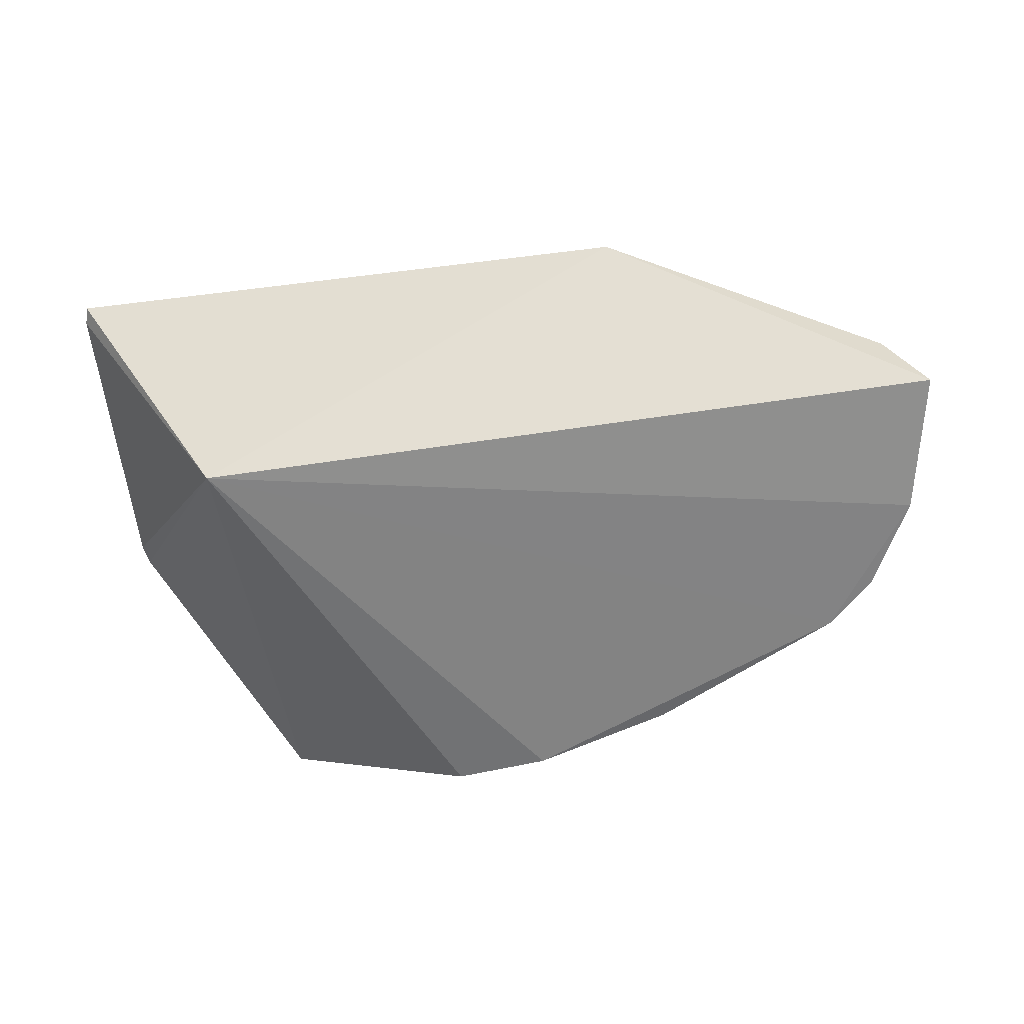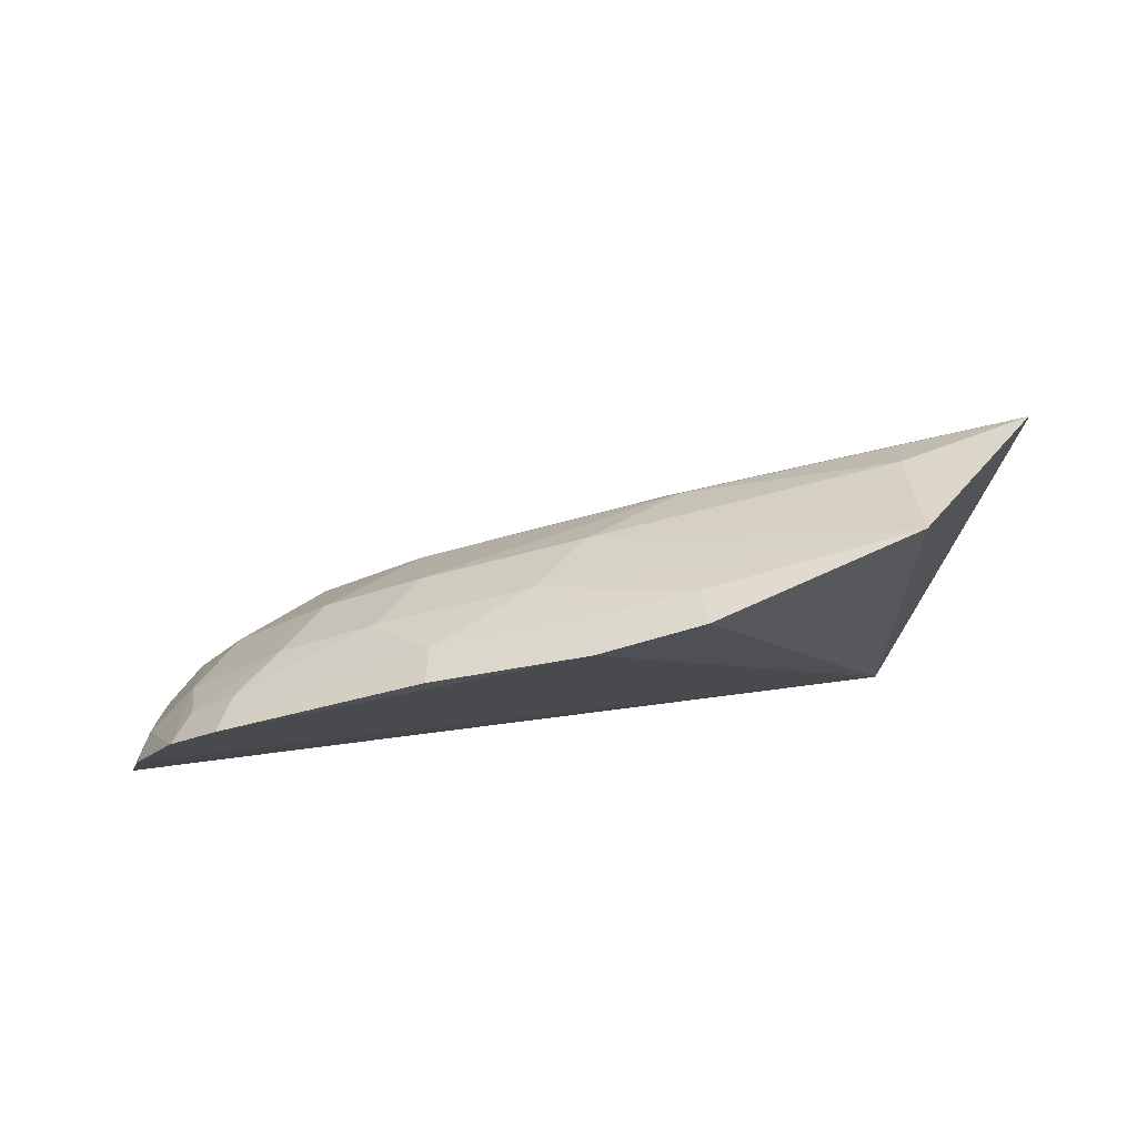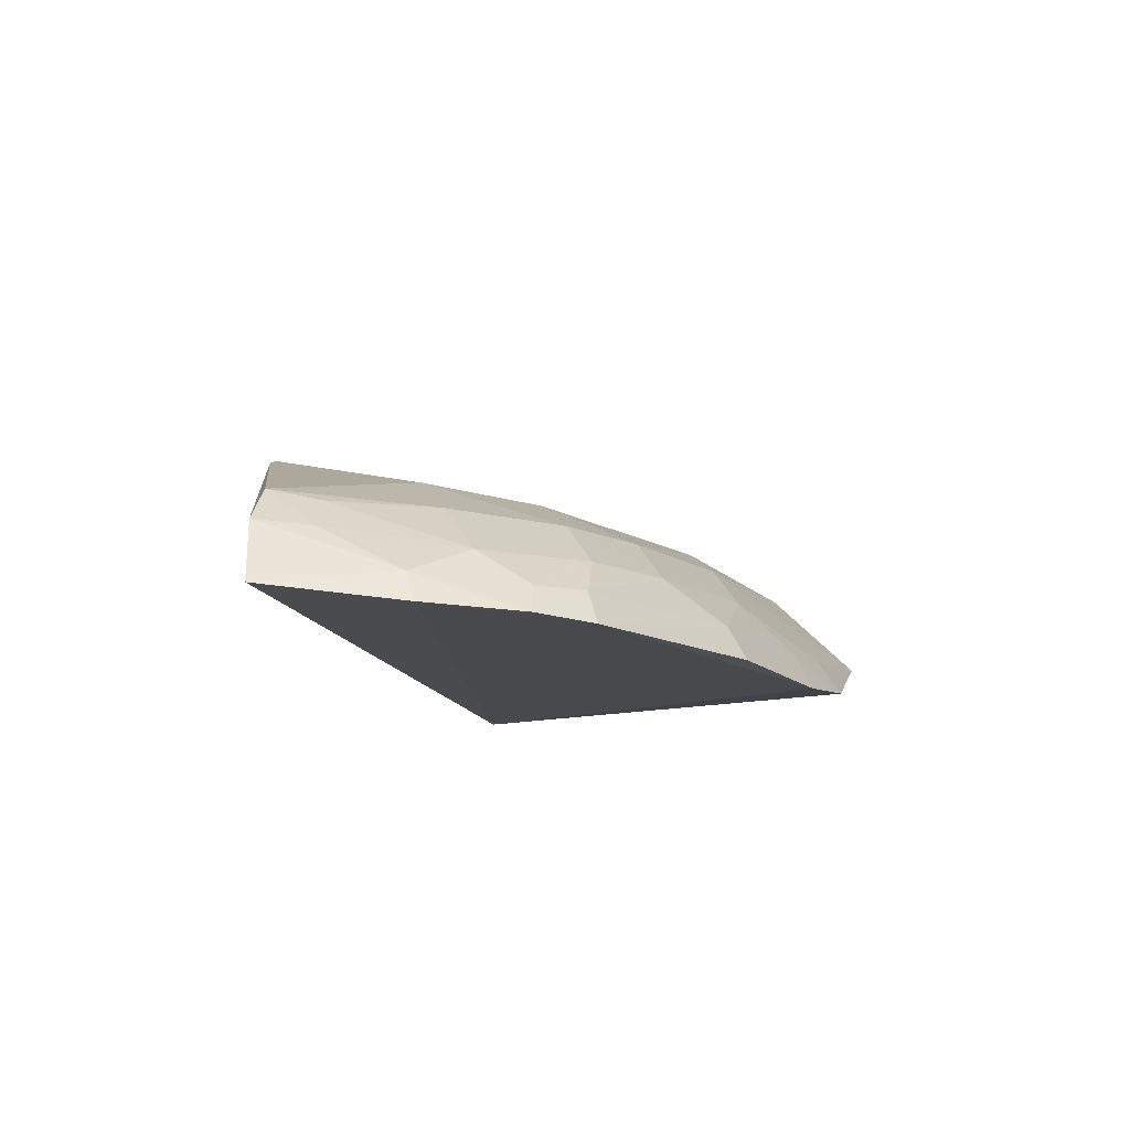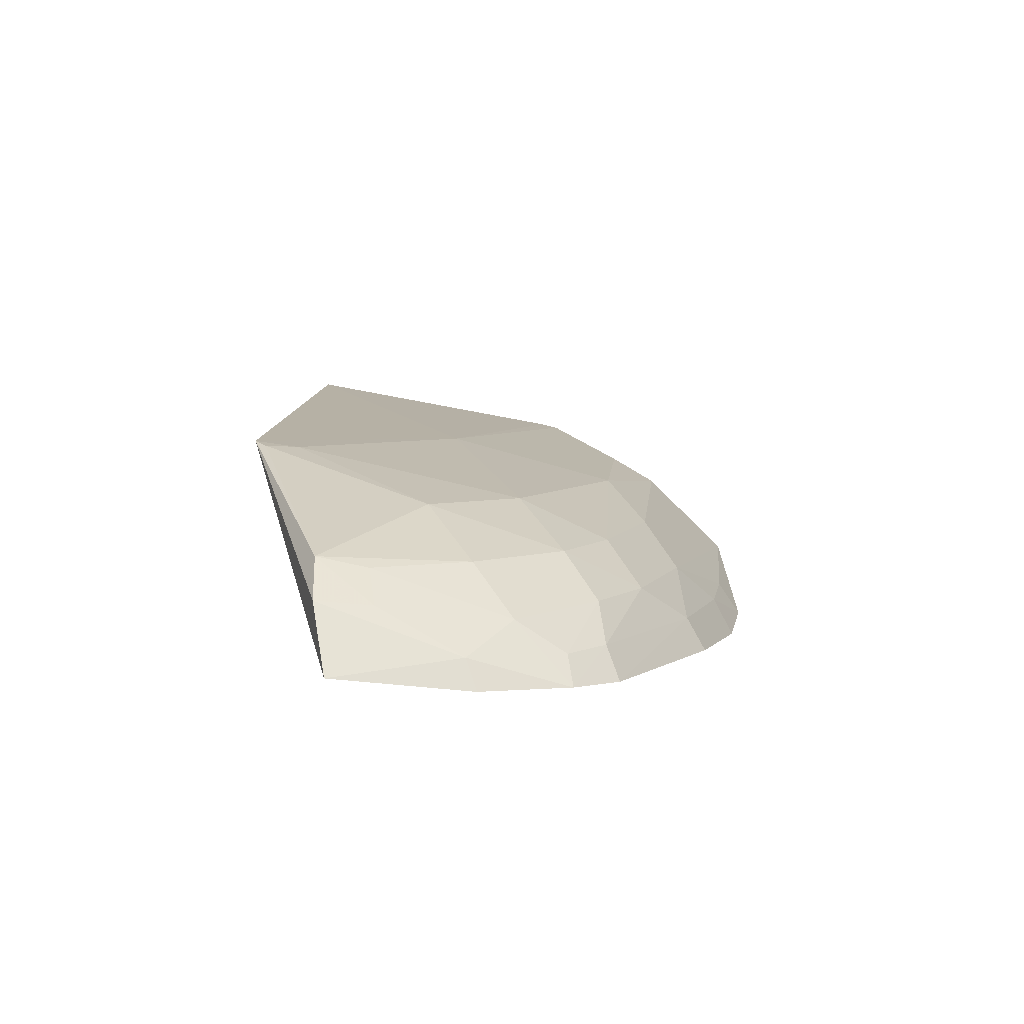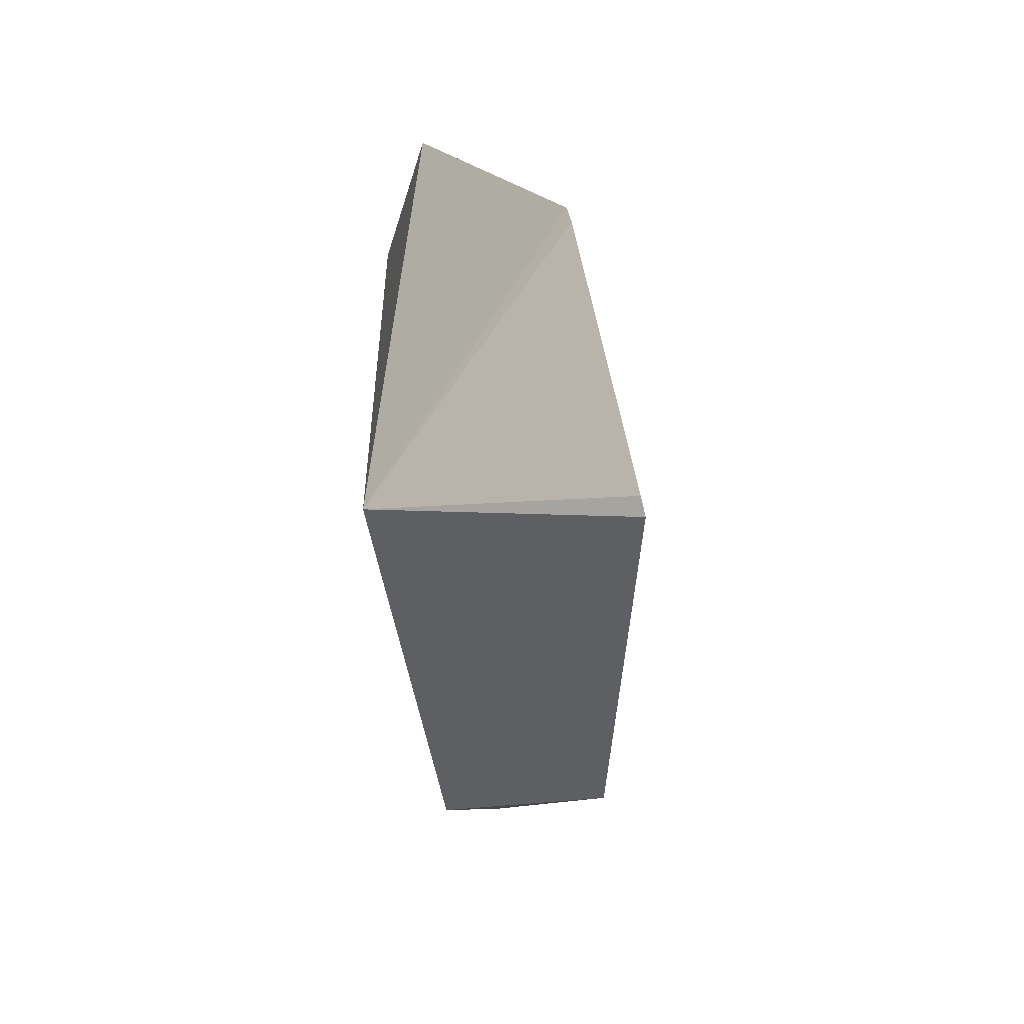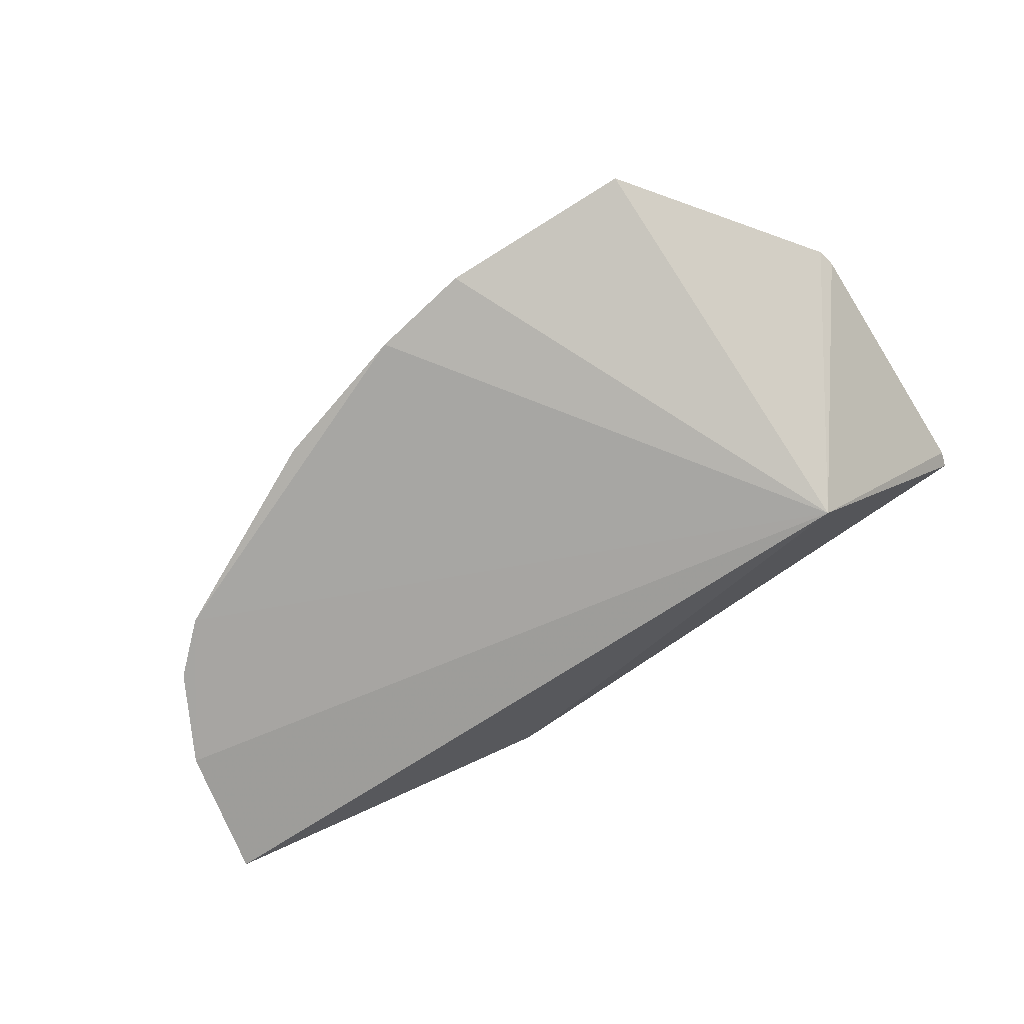
<metadata>
{"format":"obj","ext":"obj","renderer":"f3d","projection":"perspective","resolution":1024,"background":"white","views":[{"elev":-58.2,"azim":-171.1,"up":"+Y"},{"elev":75.9,"azim":-7.2,"up":"+Z"},{"elev":-13.7,"azim":-76.3,"up":"+Y"},{"elev":4.6,"azim":-88.9,"up":"+Y"},{"elev":-29.1,"azim":94.1,"up":"+Z"},{"elev":-76.0,"azim":32.5,"up":"+Y"}]}
</metadata>
<code>
v -0.01139 0.03557 0.05901
v -0.006033 0.04068 0.0518
v -0.02629 0.03729 0.0536
v -0.0266 0.04091 0.04077
v -0.01119 0.03405 0.04451
v -0.02627 0.03881 0.05039
v -0.01126 0.03849 0.05605
v -0.005956 0.04272 0.041
v -0.03471 0.03329 0.05226
v -0.01781 0.04064 0.04766
v -0.02107 0.0375 0.05524
v -0.01789 0.03893 0.05389
v -0.005798 0.04261 0.04159
v -0.02143 0.03312 0.05867
v -0.03731 0.03401 0.04449
v -0.03263 0.03715 0.04892
v -0.02646 0.04069 0.04232
v -0.005875 0.04084 0.05114
v -0.01113 0.03947 0.05439
v -0.03307 0.0332 0.05382
v -0.01806 0.03351 0.05926
v -0.02618 0.03439 0.05655
v -0.0363 0.03342 0.0492
v -0.02947 0.03719 0.05199
v -0.03467 0.03754 0.04391
v -0.0298 0.03885 0.04726
v -0.01809 0.0347 0.05846
v -0.02286 0.0359 0.05639
v -0.02637 0.03323 0.0572
v -0.03411 0.03542 0.05034
v -0.02786 0.0357 0.05478
v -0.03599 0.03626 0.044
v -0.02714 0.04077 0.04121
v -0.02102 0.03443 0.05799
v -0.03587 0.03444 0.04882
v -0.0344 0.03713 0.04565
v -0.03245 0.03435 0.05338
v -0.0355 0.03605 0.0459
v -0.03396 0.03428 0.05207
v -0.03092 0.03562 0.05316
f 5 2 1
f 7 1 2
f 8 5 4
f 10 8 4
f 11 1 7
f 12 11 7
f 12 6 3
f 12 3 11
f 12 10 6
f 12 2 10
f 13 5 8
f 15 4 5
f 17 10 4
f 17 6 10
f 18 10 2
f 18 8 10
f 18 13 8
f 18 2 5
f 18 5 13
f 19 12 7
f 19 7 2
f 19 2 12
f 20 5 14
f 21 14 5
f 21 5 1
f 23 15 5
f 23 20 9
f 23 5 20
f 24 3 6
f 26 6 17
f 26 24 6
f 26 16 24
f 26 25 16
f 27 21 1
f 28 11 3
f 28 27 1
f 28 1 11
f 29 22 20
f 29 20 14
f 30 24 16
f 31 3 24
f 31 28 3
f 31 22 28
f 32 25 4
f 32 4 15
f 33 26 17
f 33 17 4
f 33 4 25
f 33 25 26
f 34 14 21
f 34 21 27
f 34 27 28
f 34 28 22
f 34 29 14
f 34 22 29
f 35 23 9
f 35 9 30
f 35 32 15
f 35 15 23
f 36 30 16
f 36 16 25
f 37 9 20
f 37 20 22
f 37 22 31
f 38 35 30
f 38 30 36
f 38 32 35
f 38 36 25
f 38 25 32
f 39 30 9
f 39 9 37
f 40 24 30
f 40 39 37
f 40 30 39
f 40 37 31
f 40 31 24

</code>
